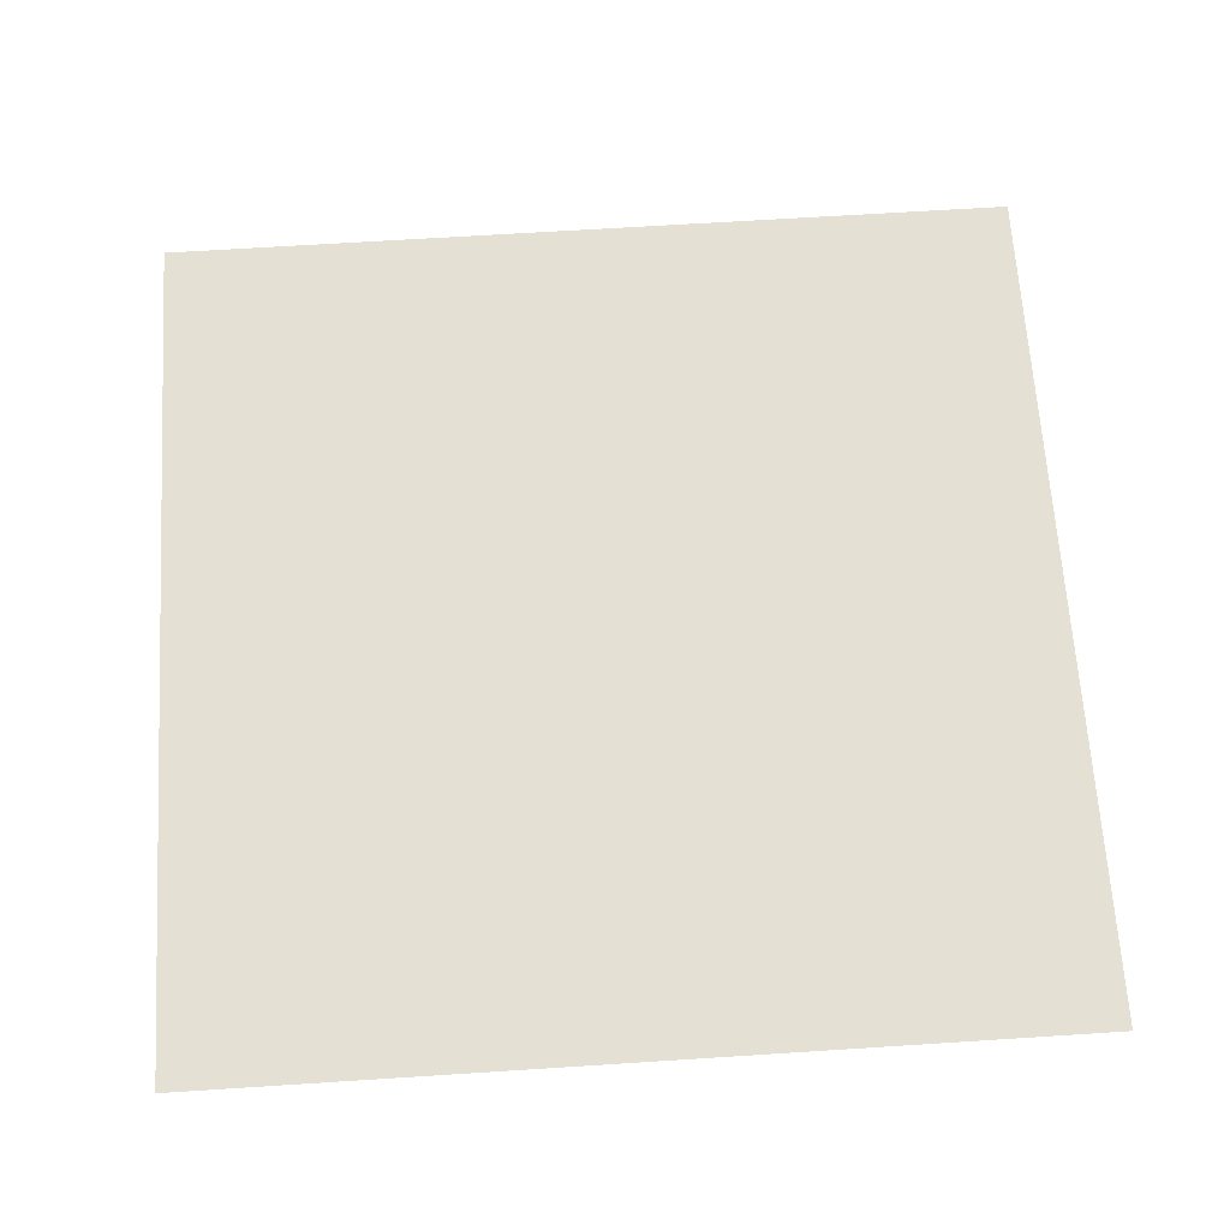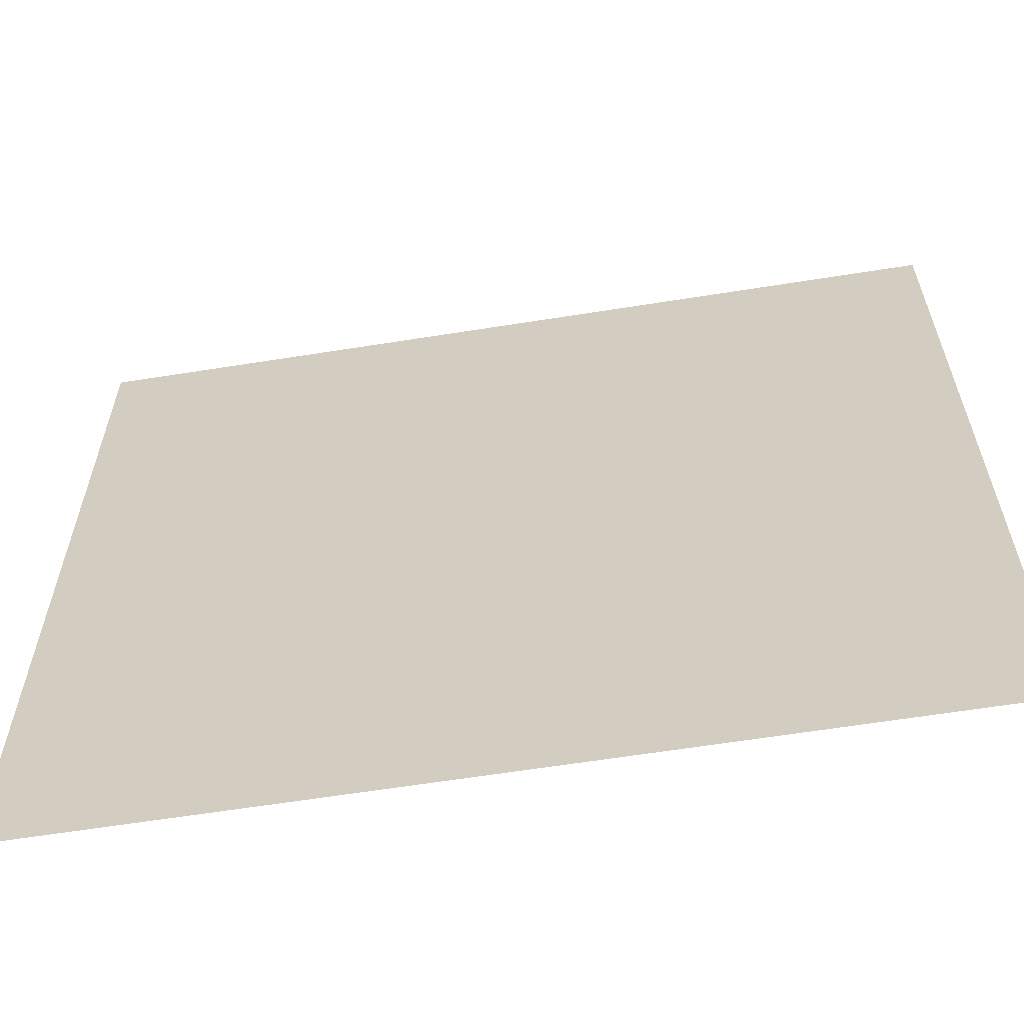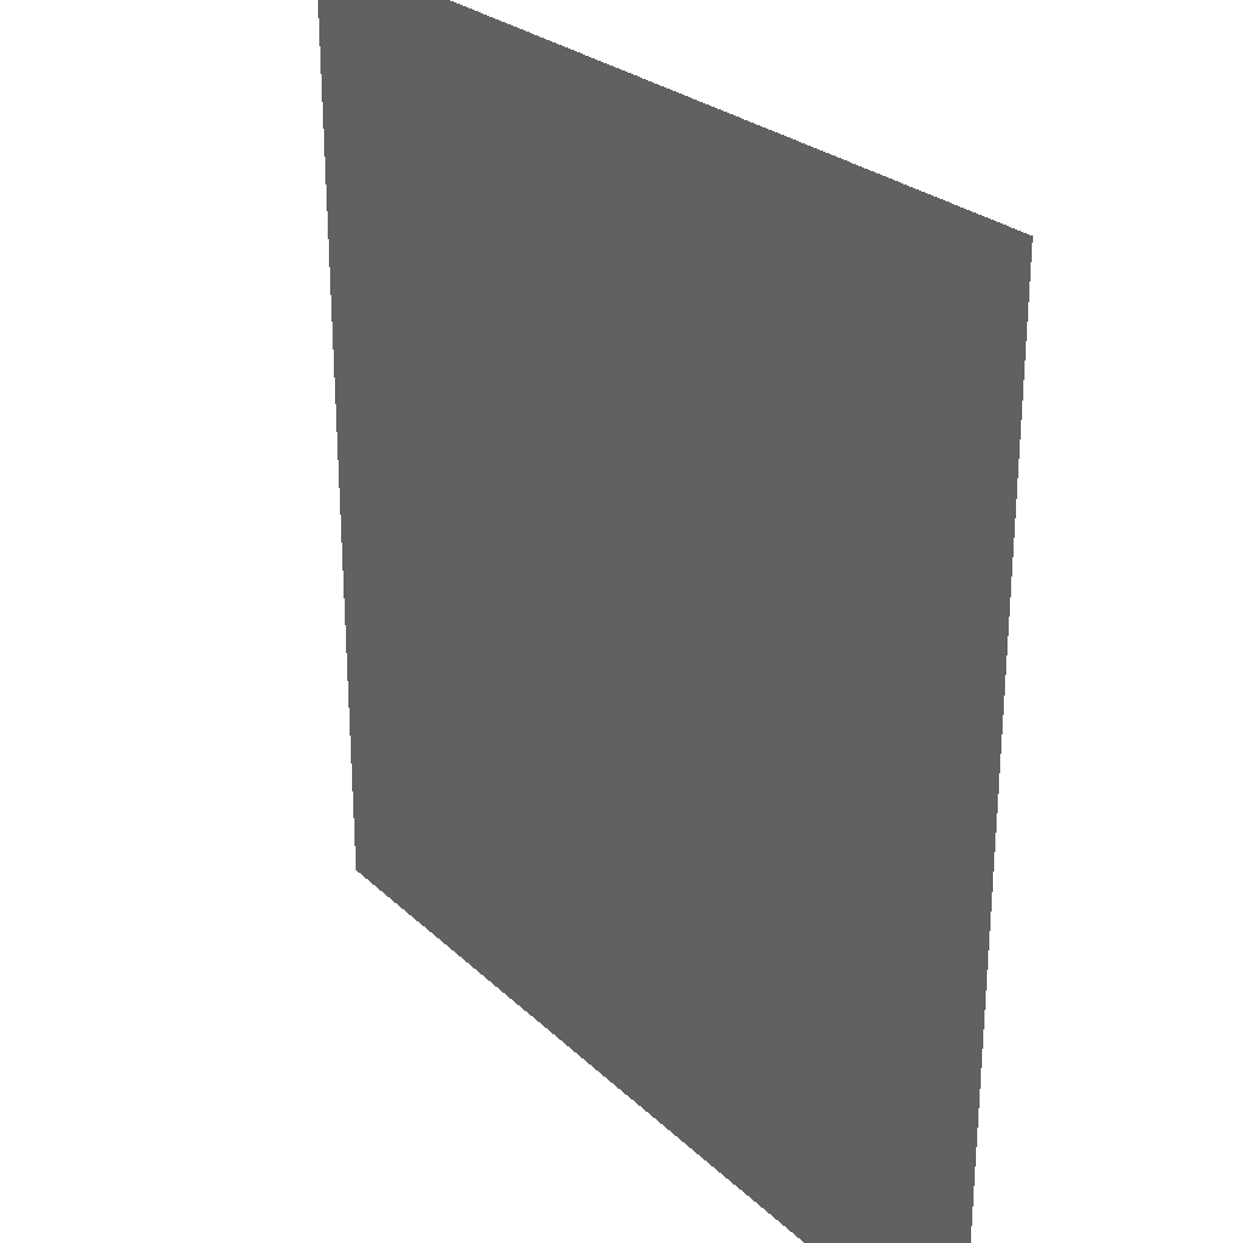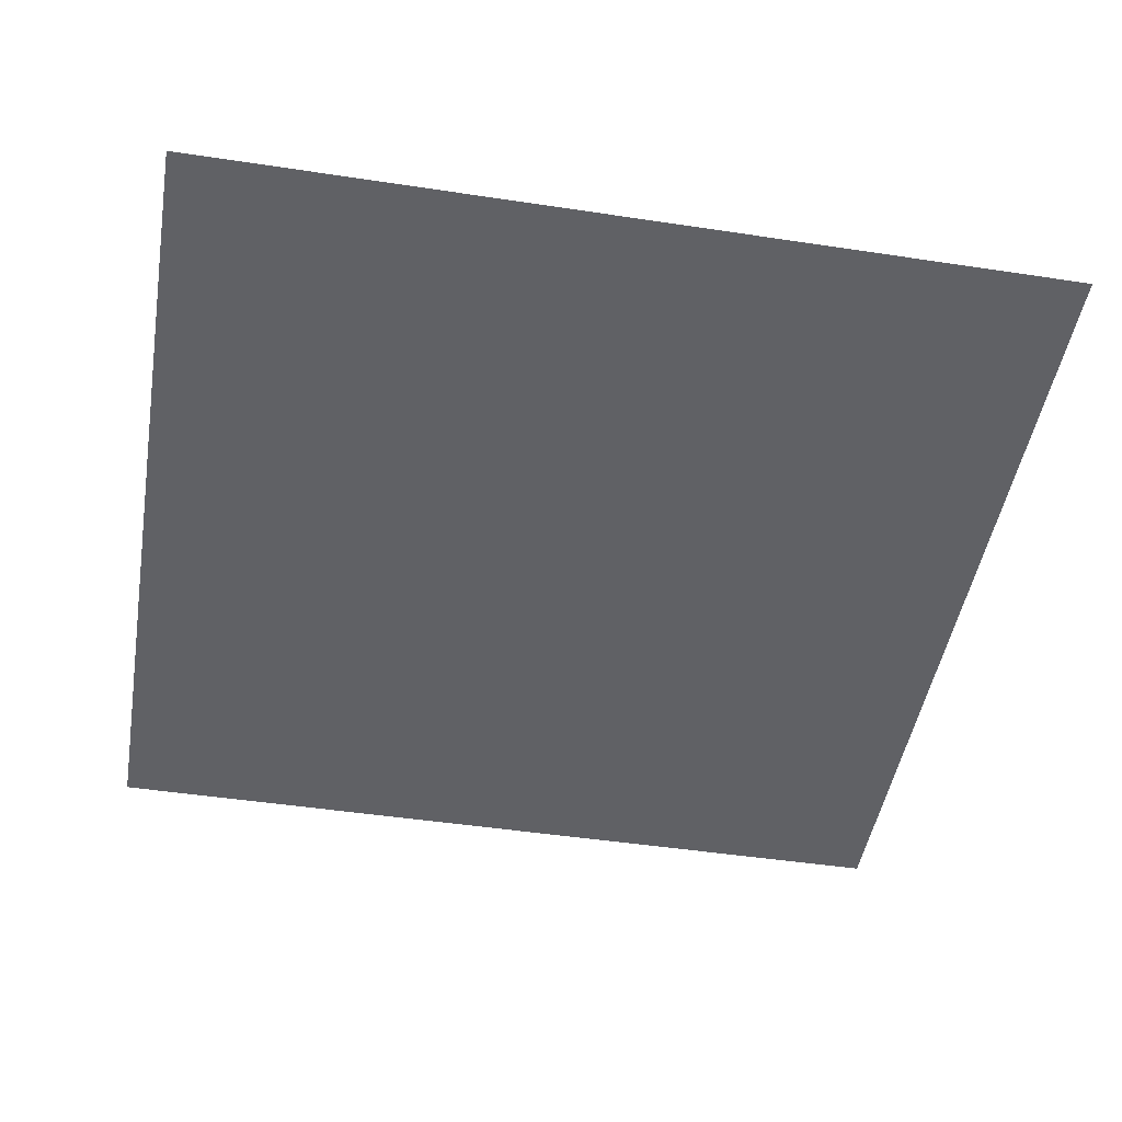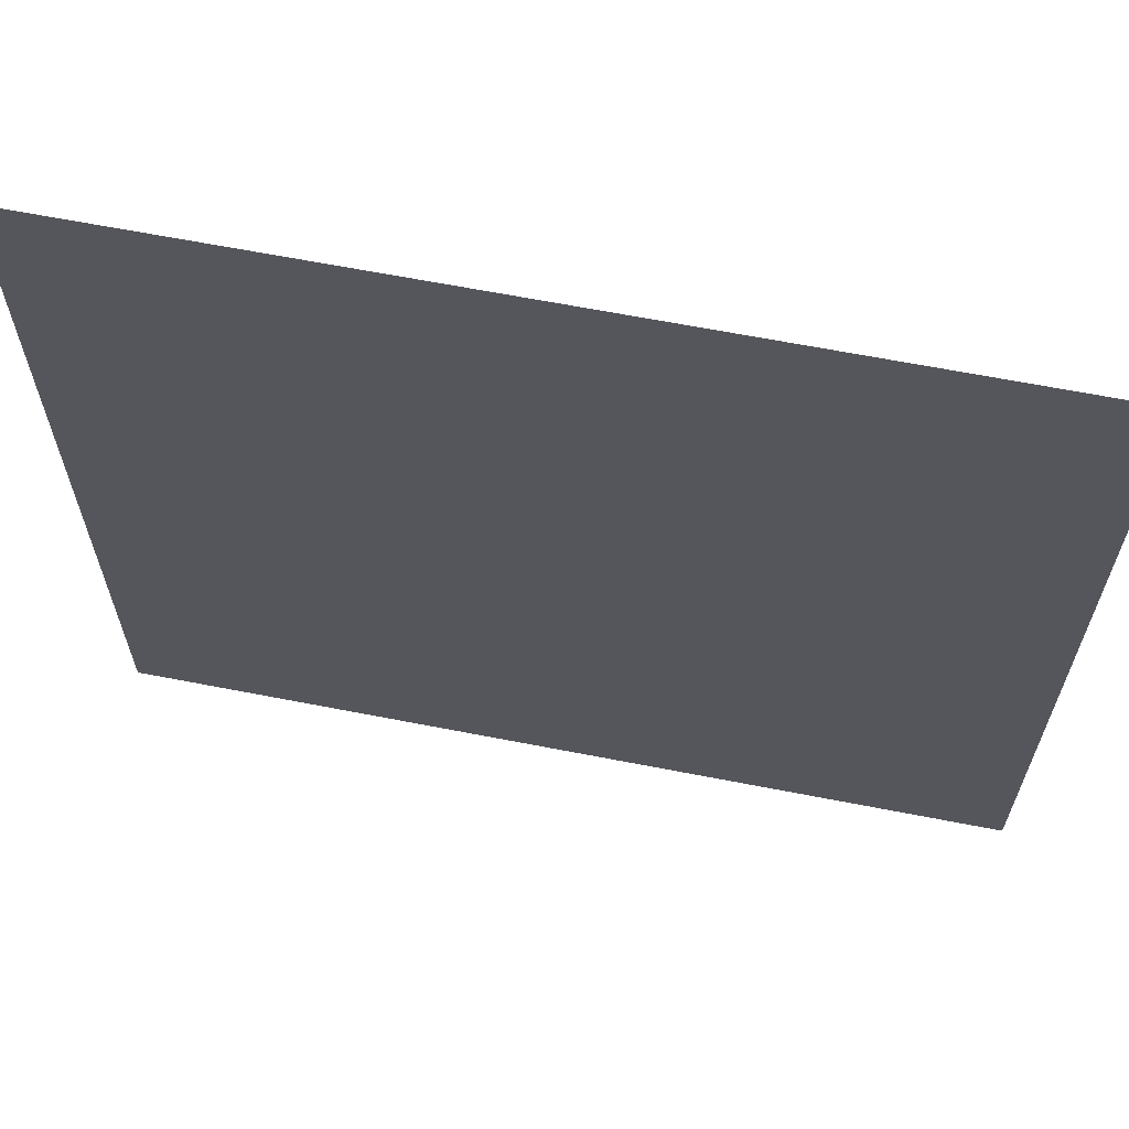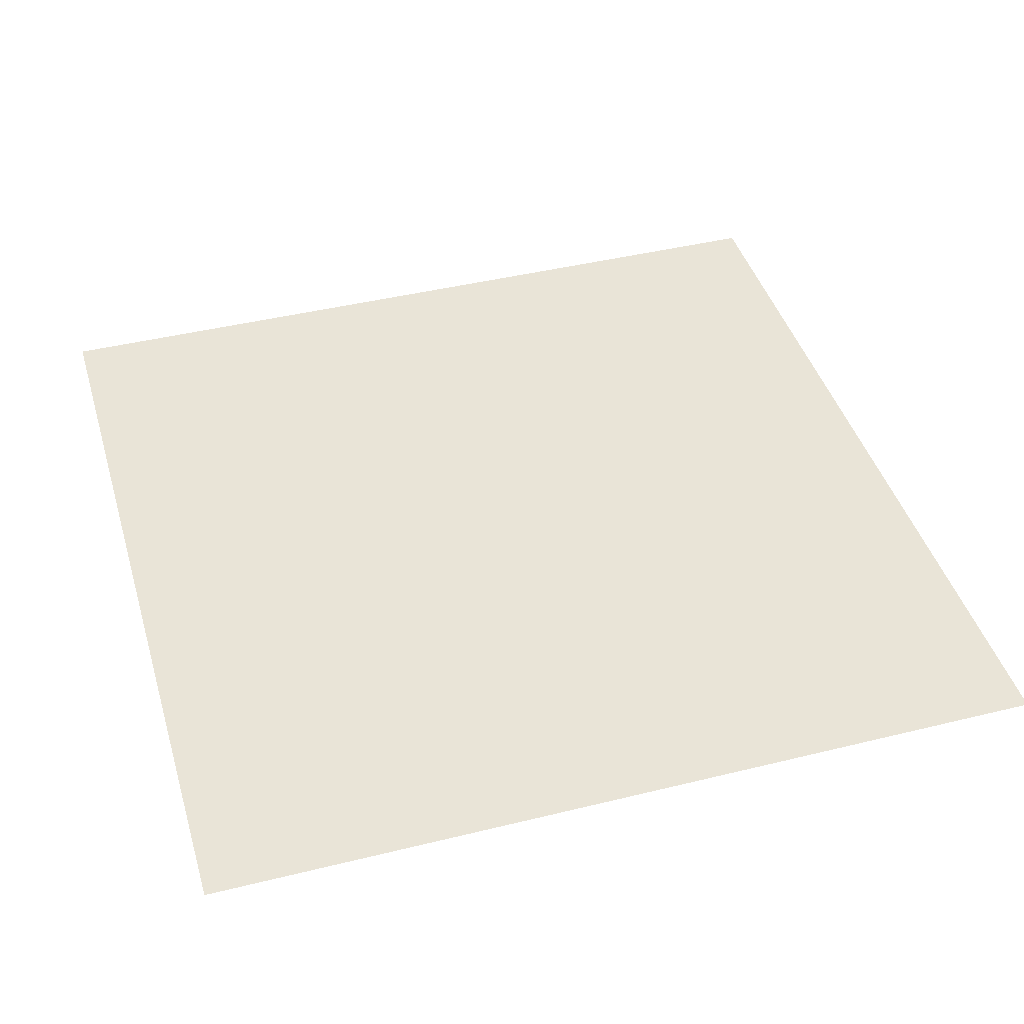
<metadata>
{"format":"obj","ext":"obj","renderer":"f3d","projection":"perspective","resolution":1024,"background":"white","views":[{"elev":66.1,"azim":176.3,"up":"+Y"},{"elev":-62.1,"azim":-170.8,"up":"+Z"},{"elev":26.2,"azim":-124.8,"up":"+Z"},{"elev":-47.4,"azim":-9.7,"up":"+Y"},{"elev":65.0,"azim":11.1,"up":"+Z"},{"elev":43.0,"azim":-106.3,"up":"+Y"}]}
</metadata>
<code>
o Plane.006_Plane.010
v 100 -100 100
v -100 -100 100
v 100 -100 -100
v -100 -100 -100
f 3 2 1
f 3 4 2

</code>
